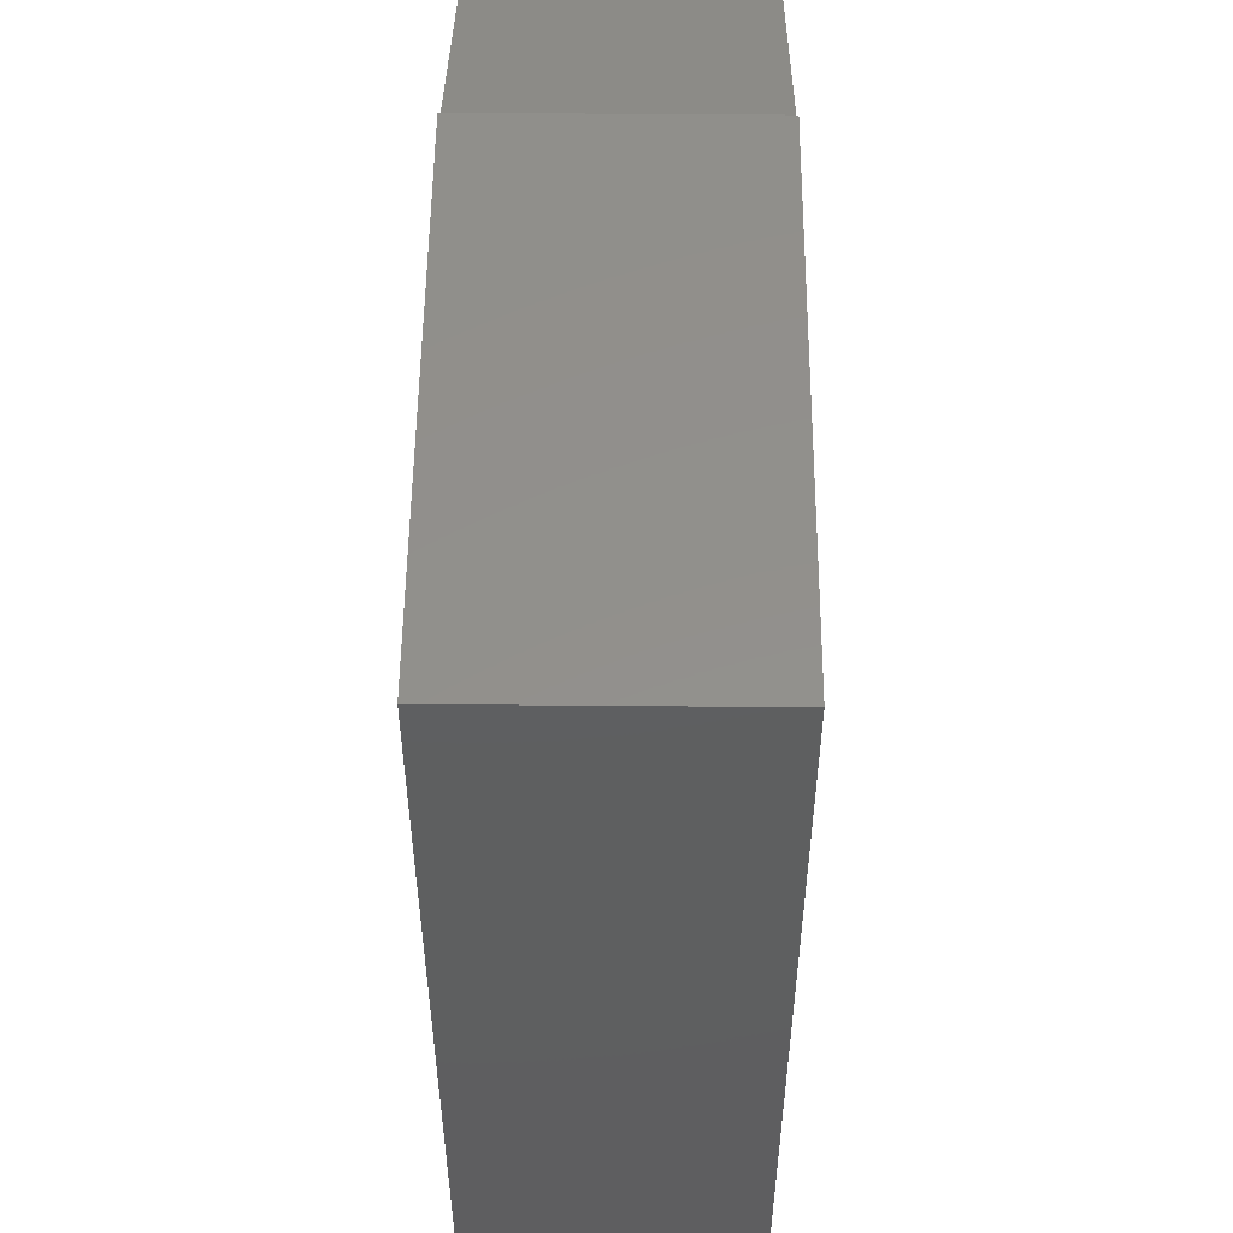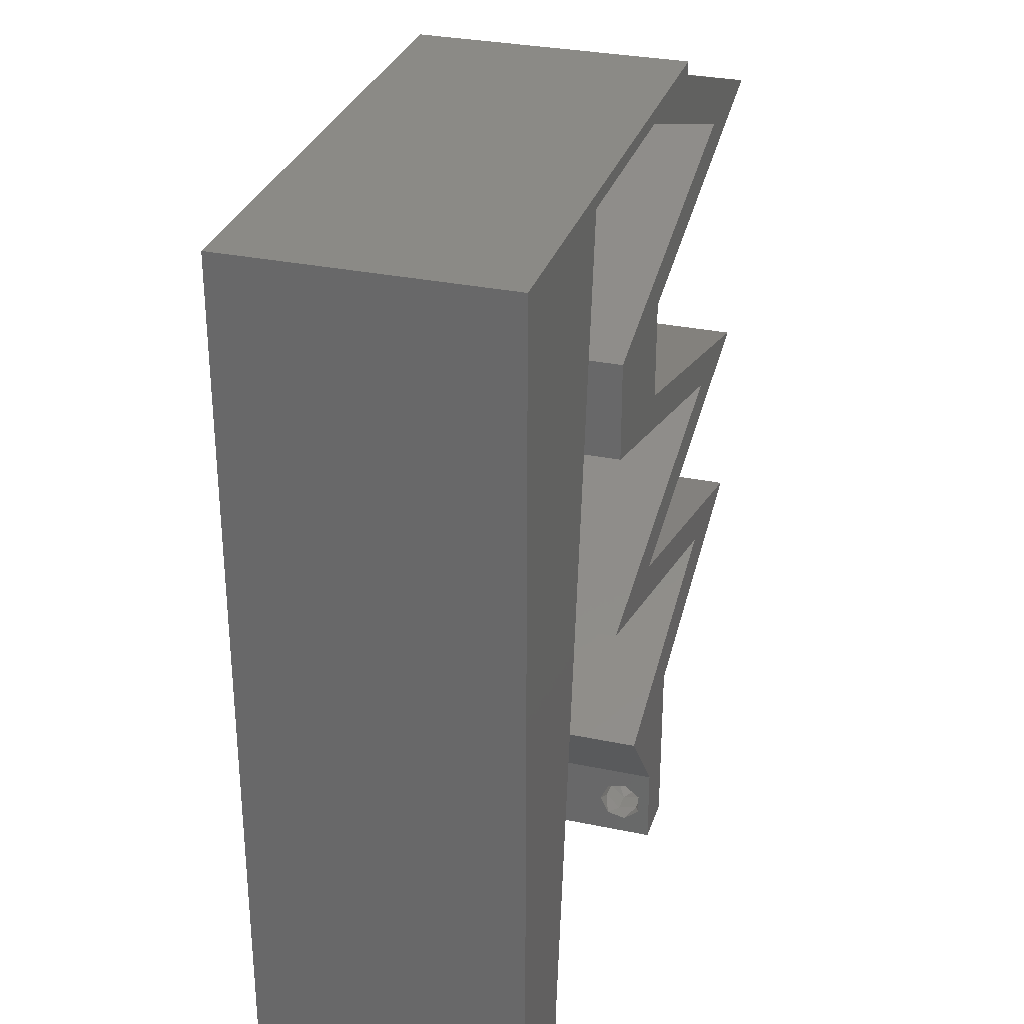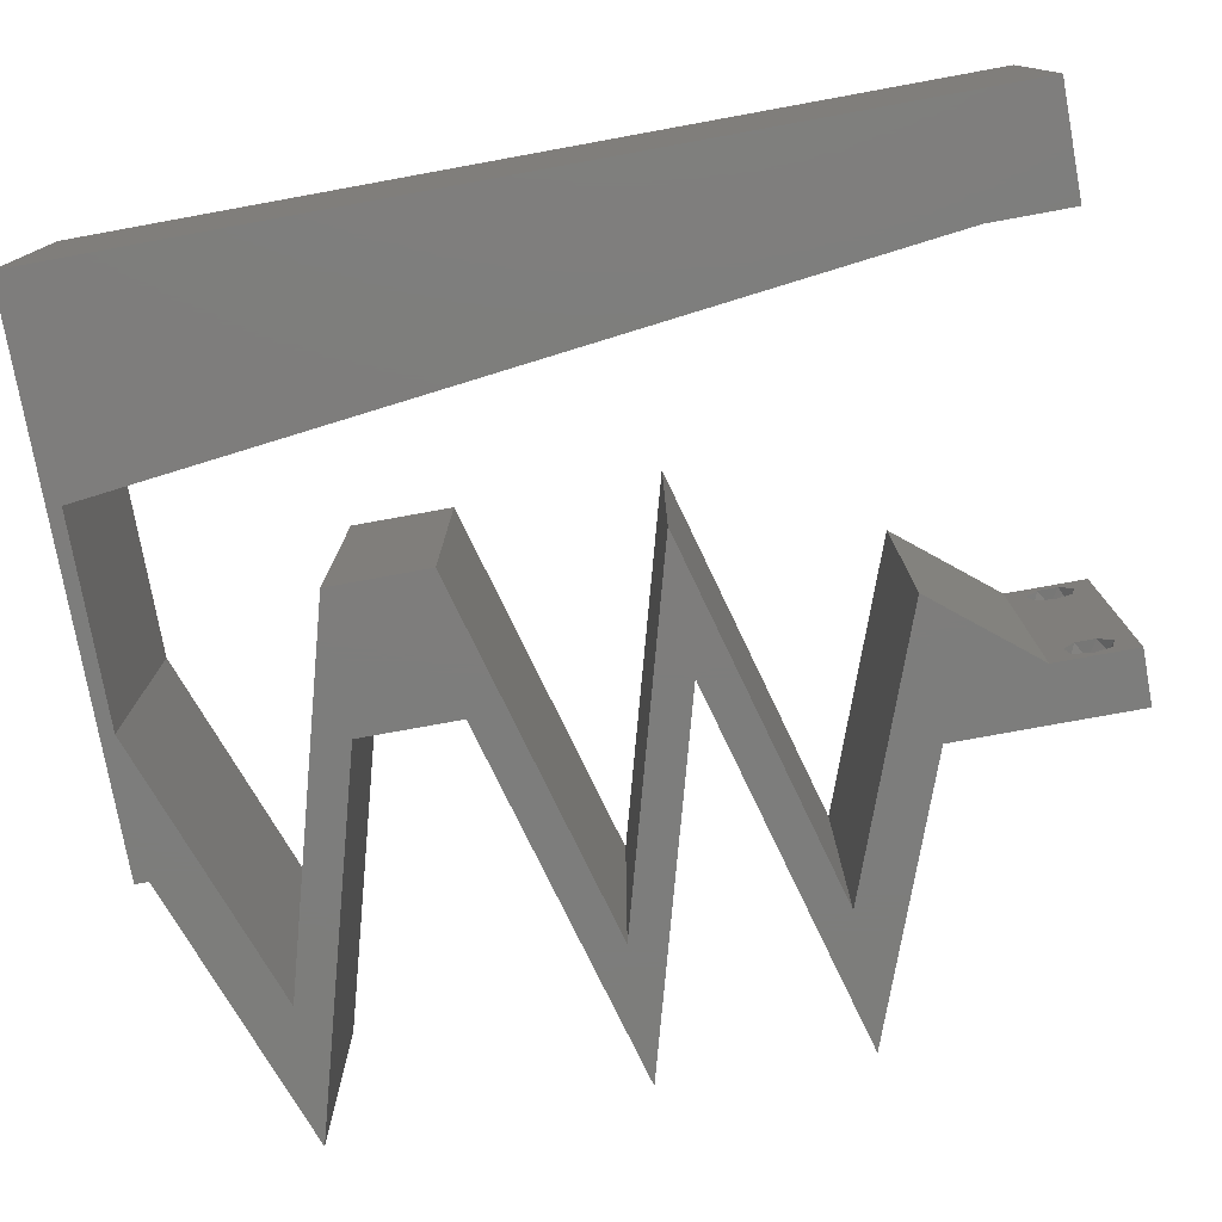
<metadata>
{"format":"stl","ext":"stl","renderer":"f3d","projection":"perspective","resolution":1024,"background":"white","views":[{"elev":53.1,"azim":-89.5,"up":"+Y"},{"elev":30.5,"azim":-73.2,"up":"+Y"},{"elev":-76.9,"azim":-79.7,"up":"+Z"}]}
</metadata>
<code>
# stl→obj: 321 verts, 646 faces
v 0.04 0 0.01
v 0.04 -0.006 0.01
v 0.04 -0.003738 0.003932
v 0.04 -0.003 0.0159
v 0.04 0 0
v 0.04 -0.001343 0.002778
v 0.04 -0.001671 0.00134
v 0.04 -0.004657 0.002778
v 0.04 -0.006 0
v 0.04 -0.004329 0.00134
v 0.04 -0.003 0.0007
v 0.04 -0.002262 0.01913
v 0.04 -0.001343 0.01798
v 0.04 0 0.02
v 0.04 -0.003738 0.01913
v 0.04 -0.006 0.02
v 0.04 -0.004657 0.01798
v 0.04 -0.004329 0.01654
v 0.04 -0.001671 0.01654
v 0.04 -0.002262 0.003932
v 0.036 -0.006 0.01
v 0.036 0 0.01
v 0.036 -0.003738 0.003932
v 0.036 -0.003 0.0159
v 0.036 -0.001343 0.002778
v 0.036 0 0
v 0.036 -0.001671 0.00134
v 0.036 -0.004329 0.00134
v 0.036 -0.006 0
v 0.036 -0.004657 0.002778
v 0.036 -0.003 0.0007
v 0.036 -0.003738 0.01913
v 0.036 -0.004657 0.01798
v 0.036 -0.006 0.02
v 0.036 0 0.02
v 0.036 -0.001343 0.01798
v 0.036 -0.002262 0.01913
v 0.036 -0.004329 0.01654
v 0.036 -0.001671 0.01654
v 0.036 -0.002262 0.003932
v 0.04002 0.007375 0.02
v 0.03002 0.007375 0.02
v 0.03761 0.003691 0.02
v 0.03189 0.02458 0.02
v 0.032 0.01967 0.02
v 0.033 0.02212 0.02
v 0.033 0.04425 0.02
v 0.032 0.04671 0.02
v 0.02931 0.04056 0.02
v 0.03189 0.03442 0.02
v 0.033 0.03687 0.02
v 0.05078 0.03196 0.02
v 0.04967 0.0295 0.02
v 0.05078 0.02704 0.02
v 0.008 0 0.02
v 0 0 0.02
v 0.004 -0.003 0.02
v 0 -0.006 0.02
v 0.008 -0.006 0.02
v 0.004179 0.005974 0.02
v 0.01 0.06 0.02
v 0 0.06 0.02
v 0.007512 0.05271 0.02
v 0 0.024 0.02
v 0 0.012 0.02
v 0.004942 0.01792 0.02
v 0.023 0.04425 0.02
v 0.023 0.03687 0.02
v 0 0.048 0.02
v 0.0094 0.0118 0.02
v 0.0108 0.0236 0.02
v 0.0136 0.0472 0.02
v 0.00649 0.04155 0.02
v 0.038 -0.003 0.02
v 0 0.036 0.02
v 0.00563 0.03 0.02
v 0.0122 0.0354 0.02
v 0.015 0.059 0.02
v 0.02 0.06 0.02
v 0.0225 0.059 0.02
v 0.03 0.06 0.02
v 0.03 0.059 0.02
v 0.04 0.059 0.02
v 0.04 0.06 0.02
v 0.04 0.05531 0.02
v 0.05 0.05531 0.02
v 0.05 0.05162 0.02
v 0.06 0.05162 0.02
v 0.051 0.04917 0.02
v 0.041 0.04917 0.02
v 0.042 0.04671 0.02
v 0.04078 0.03196 0.02
v 0.04189 0.03442 0.02
v 0.05967 0.0295 0.02
v 0.04078 0.02704 0.02
v 0.04189 0.02458 0.02
v 0.041 0.01721 0.02
v 0.042 0.01967 0.02
v 0.05 0.01475 0.02
v 0.06 0.01475 0.02
v 0.051 0.01721 0.02
v 0.05001 0.01106 0.02
v 0.04001 0.01106 0.02
v 0.023 0.02212 0.02
v 0 -0.006 0.01
v 0 -0.003 0.015
v 0 0 0.01
v 0 -0.006 0
v 0 -0.003 0.005
v 0 0 0
v 0.004 -0.006 0.015
v 0.008 -0.006 0.01
v 0.004 -0.006 0.005
v 0.008 -0.006 0
v 0 0.009 0.0114
v 0 0.06 0
v 0 0.051 0.0086
v 0 0.06 0.01
v 0 0.048 0
v 0 0.0415 0.009767
v 0 0.03 0.01
v 0 0.036 0
v 0 0.0185 0.01023
v 0 0.024 0
v 0 0.012 0
v 0 0.005337 0.005128
v 0 0.05466 0.01487
v 0.04002 0.007375 0
v 0.03761 0.003691 0
v 0.03002 0.007375 0
v 0.03189 0.02458 0
v 0.033 0.02212 0
v 0.032 0.01967 0
v 0.033 0.04425 0
v 0.02931 0.04056 0
v 0.032 0.04671 0
v 0.03189 0.03442 0
v 0.033 0.03687 0
v 0.05078 0.03196 0
v 0.05078 0.02704 0
v 0.04967 0.0295 0
v 0.008 0 0
v 0.004 -0.003 0
v 0.004179 0.005974 0
v 0.01 0.06 0
v 0.007512 0.05271 0
v 0.004942 0.01792 0
v 0.023 0.04425 0
v 0.023 0.03687 0
v 0.0094 0.0118 0
v 0.0108 0.0236 0
v 0.0136 0.0472 0
v 0.00649 0.04155 0
v 0.038 -0.003 0
v 0.00563 0.03 0
v 0.0122 0.0354 0
v 0.015 0.059 0
v 0.02 0.06 0
v 0.0225 0.059 0
v 0.03 0.06 0
v 0.04 0.059 0
v 0.03 0.059 0
v 0.04 0.06 0
v 0.04 0.05531 0
v 0.05 0.05531 0
v 0.06 0.05162 0
v 0.05 0.05162 0
v 0.051 0.04917 0
v 0.041 0.04917 0
v 0.042 0.04671 0
v 0.04189 0.03442 0
v 0.04078 0.03196 0
v 0.05967 0.0295 0
v 0.04078 0.02704 0
v 0.04189 0.02458 0
v 0.042 0.01967 0
v 0.041 0.01721 0
v 0.05 0.01475 0
v 0.051 0.01721 0
v 0.06 0.01475 0
v 0.05001 0.01106 0
v 0.04001 0.01106 0
v 0.023 0.02212 0
v 0.008 0 0.01
v 0.008 -0.003 0.015
v 0.008 -0.003 0.005
v 0.015 0.06 0.01134
v 0.025 0.06 0.008977
v 0.006575 0.06 0.007337
v 0.03344 0.06 0.01273
v 0.04 0.06 0.01
v 0.03407 0.06 0.005945
v 0.005798 0.06 0.01422
v 0.04 0.059 0.01
v 0.04765 0.05618 0.01199
v 0.05309 0.05417 0.007309
v 0.06 0.05162 0.01
v 0.0542 0.05376 0.01396
v 0.045 0.05716 0.005
v 0.0465 0.04794 0.01193
v 0.05353 0.04986 0.0131
v 0.033 0.04425 0.01
v 0.03947 0.04602 0.0131
v 0.03903 0.0459 0.006254
v 0.0465 0.04794 0.004832
v 0.05397 0.04998 0.006254
v 0.033 0.04056 0.015
v 0.033 0.03687 0.01
v 0.033 0.04056 0.005
v 0.04633 0.03319 0.01201
v 0.05967 0.0295 0.01
v 0.0533 0.03126 0.01316
v 0.03936 0.03511 0.01316
v 0.04633 0.03319 0.004874
v 0.03915 0.03517 0.006359
v 0.05351 0.0312 0.006359
v 0.04633 0.02581 0.01201
v 0.033 0.02212 0.01
v 0.03936 0.02389 0.01316
v 0.0533 0.02774 0.01316
v 0.04633 0.02581 0.004874
v 0.05351 0.0278 0.006359
v 0.03915 0.02383 0.006359
v 0.0465 0.01844 0.01193
v 0.03947 0.02036 0.0131
v 0.06 0.01475 0.01
v 0.05353 0.01652 0.0131
v 0.05397 0.0164 0.006254
v 0.0465 0.01844 0.004832
v 0.03903 0.02048 0.006254
v 0.04002 0.007375 0.01
v 0.04766 0.0102 0.012
v 0.05309 0.0122 0.007312
v 0.04501 0.009219 0.005
v 0.05421 0.01261 0.01396
v 0.04001 0.003687 0.015
v 0.04001 0.003687 0.005
v 0.03301 0.003688 0.015
v 0.03002 0.007375 0.01
v 0.03301 0.003688 0.005
v 0.05 0.01475 0.01
v 0.04236 0.01193 0.012
v 0.03693 0.009925 0.007312
v 0.045 0.01291 0.005
v 0.03581 0.009512 0.01396
v 0.0365 0.01844 0.008075
v 0.04353 0.01652 0.006902
v 0.02947 0.02036 0.006902
v 0.023 0.02212 0.01
v 0.0365 0.01844 0.01517
v 0.02903 0.02048 0.01375
v 0.04397 0.0164 0.01375
v 0.03633 0.02581 0.007987
v 0.0433 0.02774 0.006837
v 0.04967 0.0295 0.01
v 0.02936 0.02389 0.006837
v 0.02915 0.02383 0.01364
v 0.03633 0.02581 0.01513
v 0.04351 0.0278 0.01364
v 0.03633 0.03319 0.01201
v 0.023 0.03687 0.01
v 0.02936 0.03511 0.01316
v 0.0433 0.03126 0.01316
v 0.03633 0.03319 0.004874
v 0.04351 0.0312 0.006359
v 0.02915 0.03517 0.006359
v 0.023 0.04056 0.015
v 0.023 0.04425 0.01
v 0.023 0.04056 0.005
v 0.0365 0.04794 0.01193
v 0.02947 0.04602 0.0131
v 0.05 0.05162 0.01
v 0.04353 0.04986 0.0131
v 0.04397 0.04998 0.006254
v 0.0365 0.04794 0.004832
v 0.02903 0.0459 0.006254
v 0.04235 0.05445 0.01199
v 0.03691 0.05645 0.007309
v 0.03 0.059 0.01
v 0.0358 0.05686 0.01396
v 0.045 0.05347 0.005
v 0.02261 0.059 0.007675
v 0.015 0.059 0.01
v 0.02541 0.059 0.01462
v 0.02025 0.059 0.01466
v 0.00905 0.00885 0.01147
v 0.01395 0.05015 0.01147
v 0.01016 0.01819 0.01025
v 0.0115 0.0295 0.01
v 0.01284 0.04081 0.01025
v 0.01436 0.05364 0.005
v 0.0375 -0.003738 0.01607
v 0.0385 -0.002262 0.01607
v 0.03712 -0.002262 0.01607
v 0.03888 -0.003738 0.01607
v 0.03873 -0.003 0.0193
v 0.03727 -0.001671 0.01866
v 0.03875 -0.001671 0.01866
v 0.03727 -0.004329 0.01866
v 0.03875 -0.004329 0.01866
v 0.03725 -0.003 0.0193
v 0.03873 -0.004657 0.01722
v 0.03725 -0.004657 0.01722
v 0.03798 -0.00134 0.01723
v 0.03687 -0.001344 0.01722
v 0.03914 -0.001343 0.01722
v 0.03873 -0.003738 0.0008684
v 0.03727 -0.002262 0.0008684
v 0.03726 -0.003758 0.0008785
v 0.03874 -0.002242 0.0008785
v 0.03727 -0.001671 0.00346
v 0.03873 -0.003 0.0041
v 0.03725 -0.003 0.0041
v 0.03873 -0.001343 0.002022
v 0.03725 -0.001343 0.002022
v 0.03875 -0.001671 0.00346
v 0.03727 -0.004657 0.002022
v 0.03875 -0.004657 0.002022
v 0.03798 -0.004322 0.003468
v 0.03913 -0.004332 0.003456
v 0.03684 -0.004329 0.00346
f 1 2 3
f 1 4 2
f 5 6 7
f 8 9 10
f 10 9 11
f 11 5 7
f 12 13 14
f 15 16 17
f 15 14 16
f 12 14 15
f 17 16 18
f 9 5 11
f 8 2 9
f 14 19 1
f 13 19 14
f 16 2 18
f 1 6 5
f 1 19 4
f 2 4 18
f 20 1 3
f 20 6 1
f 3 2 8
f 21 22 23
f 24 22 21
f 25 26 27
f 28 29 30
f 31 29 28
f 27 26 31
f 32 33 34
f 35 36 37
f 34 35 32
f 34 33 38
f 32 35 37
f 35 39 36
f 26 29 31
f 25 22 26
f 34 38 21
f 22 39 35
f 29 21 30
f 21 38 24
f 24 39 22
f 30 21 23
f 23 22 40
f 40 22 25
f 41 42 43
f 44 45 46
f 47 48 49
f 50 51 49
f 52 53 54
f 55 56 57
f 58 59 57
f 56 55 60
f 61 62 63
f 64 65 66
f 67 68 49
f 62 69 63
f 70 71 66
f 72 63 73
f 63 69 73
f 70 65 60
f 34 16 74
f 75 64 76
f 71 77 76
f 59 55 57
f 56 58 57
f 35 14 43
f 77 73 76
f 73 75 76
f 71 64 66
f 14 35 74
f 65 70 66
f 69 75 73
f 77 72 73
f 64 71 76
f 65 56 60
f 14 41 43
f 16 14 74
f 35 34 74
f 78 79 61
f 78 80 79
f 55 70 60
f 79 80 81
f 82 83 84
f 81 82 84
f 82 85 83
f 83 85 86
f 87 88 86
f 88 87 89
f 51 47 49
f 90 47 91
f 90 48 47
f 51 92 93
f 50 92 51
f 94 52 54
f 95 46 96
f 46 97 98
f 45 97 46
f 95 44 46
f 99 100 101
f 100 99 102
f 103 42 41
f 103 41 102
f 42 35 43
f 98 99 101
f 97 99 98
f 99 103 102
f 45 44 104
f 93 53 52
f 92 53 93
f 54 53 96
f 53 95 96
f 68 50 49
f 48 67 49
f 85 87 86
f 89 87 91
f 87 90 91
f 80 82 81
f 78 61 63
f 72 78 63
f 105 106 107
f 56 106 58
f 108 109 110
f 107 109 105
f 58 106 105
f 107 106 56
f 105 109 108
f 110 109 107
f 59 111 112
f 105 111 58
f 108 113 105
f 112 113 114
f 58 111 59
f 112 111 105
f 114 113 108
f 105 113 112
f 56 115 107
f 116 117 118
f 119 117 116
f 65 115 56
f 120 121 75
f 122 121 120
f 122 120 119
f 75 121 64
f 64 121 123
f 124 121 122
f 64 123 65
f 69 120 75
f 125 123 124
f 123 121 124
f 110 126 125
f 62 127 69
f 69 117 120
f 125 115 123
f 125 126 115
f 69 127 117
f 123 115 65
f 120 117 119
f 118 127 62
f 107 126 110
f 115 126 107
f 117 127 118
f 128 129 130
f 131 132 133
f 134 135 136
f 137 135 138
f 139 140 141
f 142 143 110
f 108 143 114
f 110 144 142
f 145 146 116
f 124 147 125
f 148 135 149
f 116 146 119
f 150 147 151
f 152 153 146
f 146 153 119
f 150 144 125
f 29 154 9
f 122 155 124
f 151 155 156
f 114 143 142
f 110 143 108
f 26 129 5
f 156 155 153
f 153 155 122
f 151 147 124
f 5 154 26
f 125 147 150
f 119 153 122
f 156 153 152
f 124 155 151
f 125 144 110
f 5 129 128
f 9 154 5
f 26 154 29
f 157 145 158
f 157 158 159
f 142 144 150
f 159 158 160
f 161 162 163
f 163 162 160
f 164 162 161
f 161 165 164
f 166 167 165
f 168 167 166
f 138 135 134
f 169 170 134
f 169 134 136
f 138 171 172
f 137 138 172
f 173 140 139
f 174 175 132
f 132 176 177
f 133 132 177
f 174 132 131
f 178 179 180
f 180 181 178
f 128 130 182
f 182 181 128
f 130 129 26
f 176 179 178
f 177 176 178
f 178 181 182
f 133 183 131
f 139 141 171
f 171 141 172
f 140 175 141
f 141 175 174
f 149 135 137
f 136 135 148
f 165 167 164
f 170 167 168
f 169 167 170
f 160 162 159
f 157 146 145
f 152 146 157
f 184 185 112
f 59 185 55
f 142 186 114
f 112 186 184
f 55 185 184
f 112 185 59
f 114 186 112
f 184 186 142
f 145 187 158
f 81 188 79
f 187 188 158
f 79 188 187
f 145 189 187
f 81 190 188
f 158 188 160
f 79 187 61
f 116 189 145
f 118 189 116
f 84 190 81
f 191 190 84
f 188 192 160
f 187 193 61
f 190 192 188
f 189 193 187
f 160 192 163
f 163 192 191
f 62 193 118
f 61 193 62
f 118 193 189
f 191 192 190
f 191 84 83
f 194 191 83
f 161 163 191
f 161 191 194
f 83 195 194
f 86 195 83
f 165 196 166
f 166 196 197
f 88 198 86
f 161 199 165
f 197 198 88
f 194 199 161
f 165 199 196
f 196 199 195
f 198 195 86
f 195 199 194
f 198 196 195
f 197 196 198
f 91 200 89
f 88 201 197
f 202 203 47
f 89 201 88
f 47 203 91
f 200 204 205
f 205 206 200
f 197 206 166
f 134 204 202
f 203 204 200
f 200 206 201
f 166 206 168
f 170 204 134
f 200 201 89
f 91 203 200
f 168 205 170
f 205 204 170
f 168 206 205
f 201 206 197
f 202 204 203
f 51 207 47
f 202 207 208
f 134 209 138
f 208 209 202
f 47 207 202
f 208 207 51
f 202 209 134
f 138 209 208
f 52 210 93
f 211 212 94
f 51 213 208
f 93 213 51
f 94 212 52
f 214 215 210
f 210 216 214
f 173 216 211
f 208 215 138
f 210 215 213
f 212 216 210
f 138 215 171
f 139 216 173
f 52 212 210
f 210 213 93
f 171 214 139
f 171 215 214
f 214 216 139
f 211 216 212
f 213 215 208
f 96 217 54
f 218 219 46
f 94 220 211
f 54 220 94
f 46 219 96
f 221 222 217
f 217 223 221
f 132 223 218
f 211 222 173
f 217 222 220
f 219 223 217
f 173 222 140
f 175 223 132
f 217 220 54
f 96 219 217
f 140 221 175
f 140 222 221
f 221 223 175
f 220 222 211
f 218 223 219
f 101 224 98
f 46 225 218
f 226 227 100
f 98 225 46
f 100 227 101
f 224 228 229
f 229 230 224
f 218 230 132
f 180 228 226
f 227 228 224
f 224 230 225
f 132 230 176
f 179 228 180
f 101 227 224
f 224 225 98
f 176 229 179
f 176 230 229
f 229 228 179
f 226 228 227
f 225 230 218
f 231 232 41
f 41 232 102
f 180 233 181
f 226 233 180
f 181 234 128
f 102 235 100
f 100 235 226
f 128 234 231
f 233 234 181
f 232 234 233
f 102 232 235
f 231 234 232
f 232 233 235
f 235 233 226
f 14 236 41
f 231 236 1
f 128 237 5
f 1 237 231
f 41 236 231
f 1 236 14
f 231 237 128
f 5 237 1
f 2 16 34
f 21 2 34
f 29 9 2
f 29 2 21
f 35 238 22
f 239 238 42
f 22 240 26
f 130 240 239
f 22 238 239
f 26 240 130
f 42 238 35
f 239 240 22
f 241 242 99
f 99 242 103
f 130 243 182
f 239 243 130
f 182 244 178
f 103 245 42
f 42 245 239
f 178 244 241
f 243 244 182
f 242 244 243
f 103 242 245
f 241 244 242
f 242 243 245
f 245 243 239
f 177 246 133
f 241 247 178
f 183 248 249
f 178 247 177
f 133 248 183
f 250 251 246
f 246 252 250
f 99 252 241
f 249 251 104
f 246 251 248
f 247 252 246
f 104 251 45
f 97 252 99
f 177 247 246
f 246 248 133
f 45 250 97
f 45 251 250
f 250 252 97
f 241 252 247
f 248 251 249
f 131 253 174
f 141 254 255
f 249 256 183
f 183 256 131
f 174 254 141
f 253 257 258
f 258 259 253
f 255 259 53
f 104 257 249
f 256 257 253
f 253 259 254
f 44 257 104
f 53 259 95
f 131 256 253
f 253 254 174
f 95 258 44
f 258 257 44
f 95 259 258
f 249 257 256
f 254 259 255
f 50 260 92
f 261 262 68
f 53 263 255
f 92 263 53
f 68 262 50
f 264 265 260
f 260 266 264
f 149 266 261
f 255 265 141
f 260 265 263
f 262 266 260
f 141 265 172
f 137 266 149
f 260 263 92
f 50 262 260
f 172 264 137
f 172 265 264
f 264 266 137
f 261 266 262
f 263 265 255
f 261 267 268
f 67 267 68
f 149 269 148
f 268 269 261
f 68 267 261
f 268 267 67
f 261 269 149
f 148 269 268
f 90 270 48
f 67 271 268
f 272 273 87
f 87 273 90
f 48 271 67
f 270 274 275
f 275 276 270
f 268 276 148
f 167 274 272
f 273 274 270
f 270 276 271
f 148 276 136
f 169 274 167
f 90 273 270
f 270 271 48
f 136 275 169
f 275 274 169
f 136 276 275
f 272 274 273
f 271 276 268
f 87 277 272
f 85 277 87
f 164 278 162
f 162 278 279
f 82 280 85
f 167 281 164
f 279 280 82
f 272 281 167
f 164 281 278
f 278 281 277
f 280 277 85
f 277 281 272
f 280 278 277
f 279 278 280
f 159 282 157
f 162 282 159
f 157 282 283
f 279 282 162
f 82 284 279
f 283 285 78
f 80 284 82
f 78 285 80
f 282 284 285
f 285 284 80
f 279 284 282
f 283 282 285
f 150 286 142
f 78 287 283
f 184 286 55
f 72 287 78
f 55 286 70
f 151 288 150
f 289 290 77
f 70 288 71
f 288 289 71
f 151 289 288
f 156 290 289
f 77 290 72
f 71 289 77
f 152 290 156
f 156 289 151
f 157 291 152
f 288 286 150
f 152 287 290
f 152 291 287
f 70 286 288
f 290 287 72
f 283 291 157
f 287 291 283
f 142 286 184
f 4 24 292
f 24 4 293
f 24 293 294
f 4 292 295
f 296 297 298
f 299 296 300
f 296 299 301
f 297 296 301
f 302 299 300
f 299 302 303
f 302 292 303
f 294 304 305
f 293 304 294
f 292 302 295
f 12 15 296
f 37 36 297
f 33 32 299
f 12 296 298
f 296 15 300
f 37 297 301
f 299 32 301
f 13 12 298
f 15 17 300
f 32 37 301
f 33 299 303
f 292 38 303
f 38 33 303
f 17 18 302
f 298 297 304
f 17 302 300
f 293 19 306
f 304 293 306
f 297 36 305
f 13 298 306
f 302 18 295
f 4 19 293
f 24 38 292
f 304 297 305
f 39 24 294
f 18 4 295
f 298 304 306
f 39 294 305
f 36 39 305
f 19 13 306
f 11 31 307
f 31 11 308
f 307 31 309
f 308 11 310
f 311 312 313
f 314 311 315
f 312 311 316
f 311 314 316
f 308 314 315
f 307 317 318
f 317 319 318
f 314 308 310
f 317 307 309
f 318 319 320
f 319 317 321
f 313 312 319
f 40 25 311
f 7 6 314
f 20 3 312
f 28 30 317
f 40 311 313
f 311 25 315
f 314 6 316
f 20 312 316
f 25 27 315
f 23 40 313
f 8 10 318
f 6 20 316
f 27 31 308
f 10 11 307
f 27 308 315
f 10 307 318
f 313 319 321
f 319 312 320
f 28 317 309
f 7 314 310
f 312 3 320
f 317 30 321
f 23 313 321
f 8 318 320
f 3 8 320
f 30 23 321
f 11 7 310
f 31 28 309

</code>
